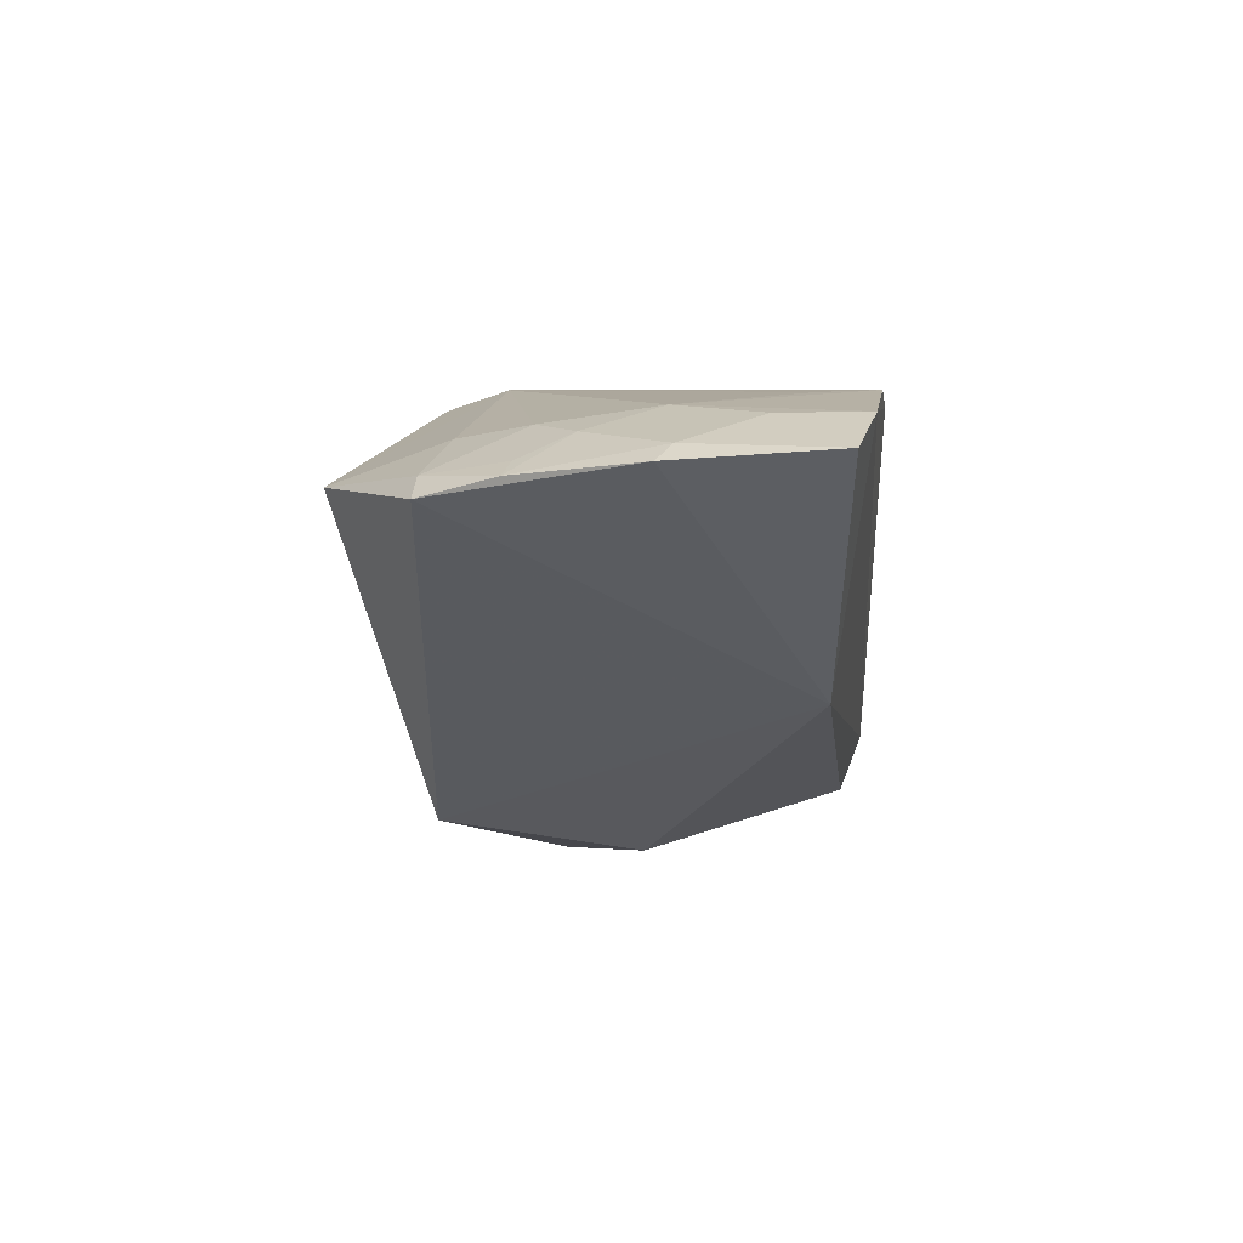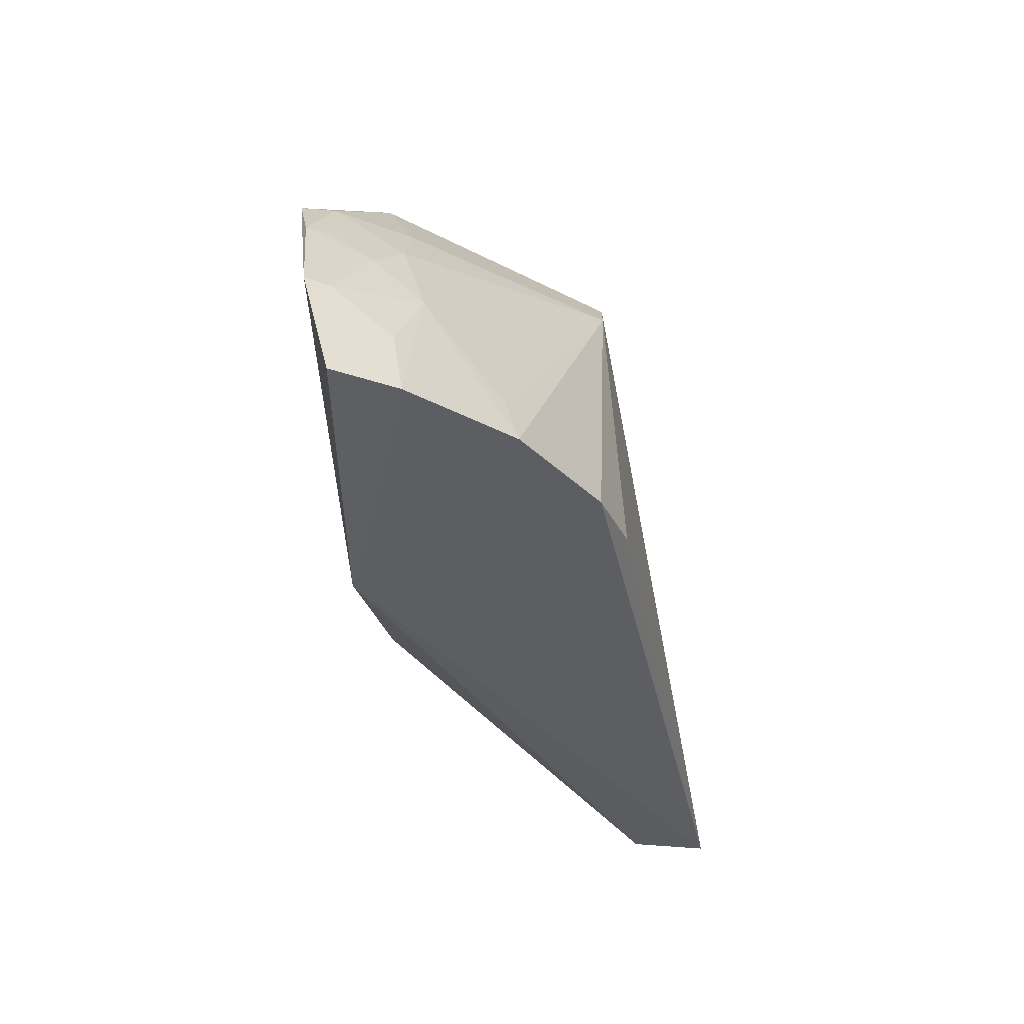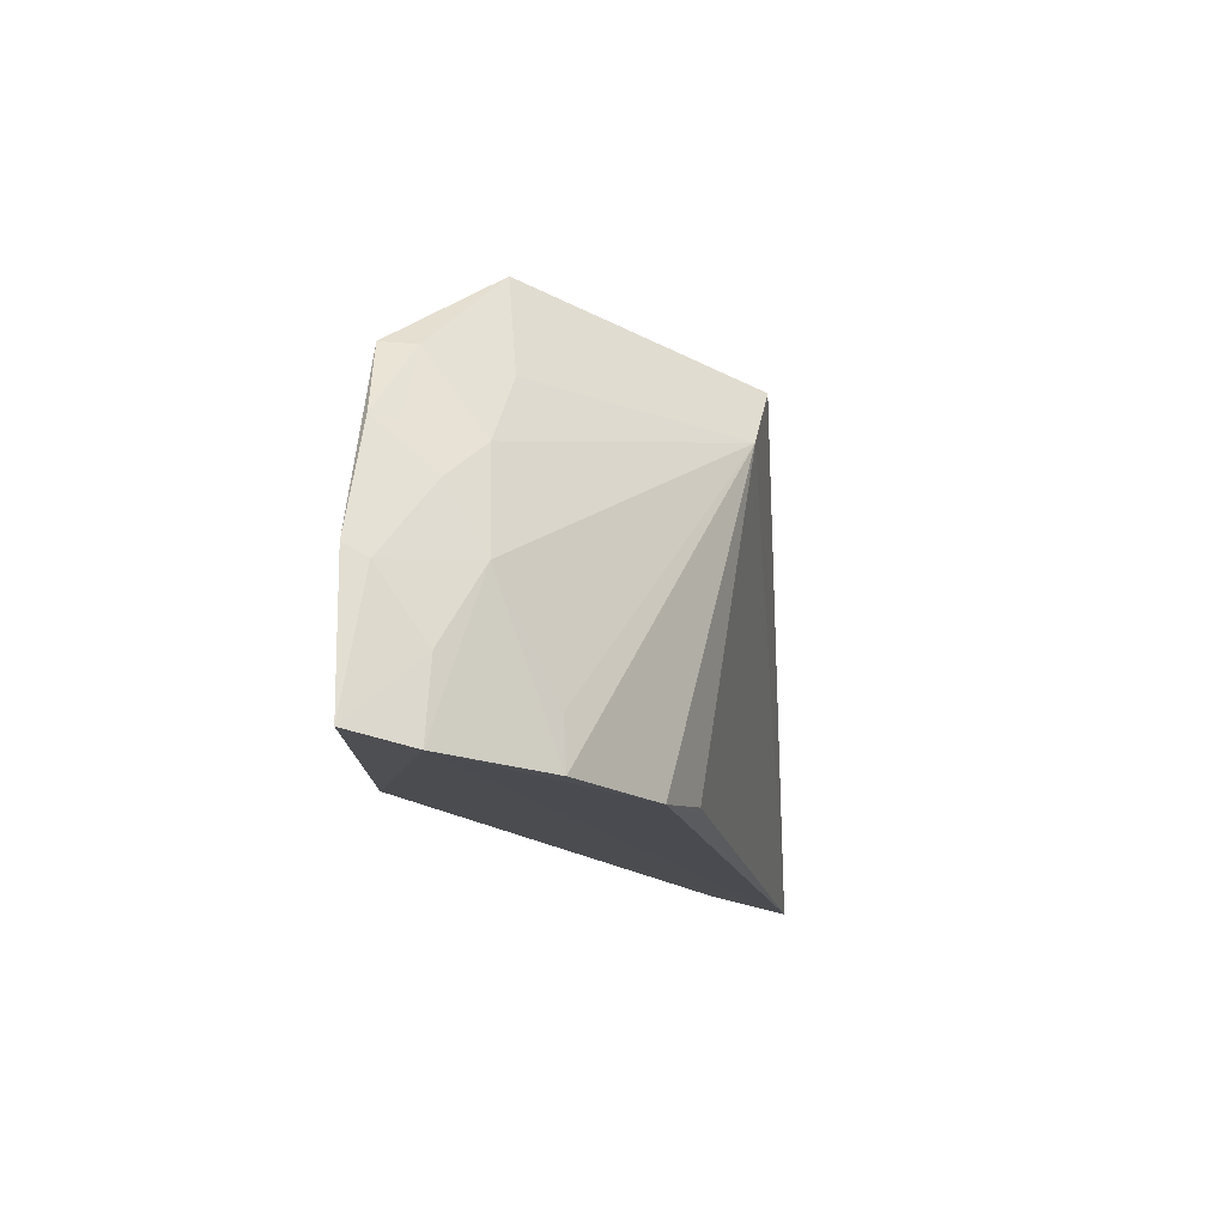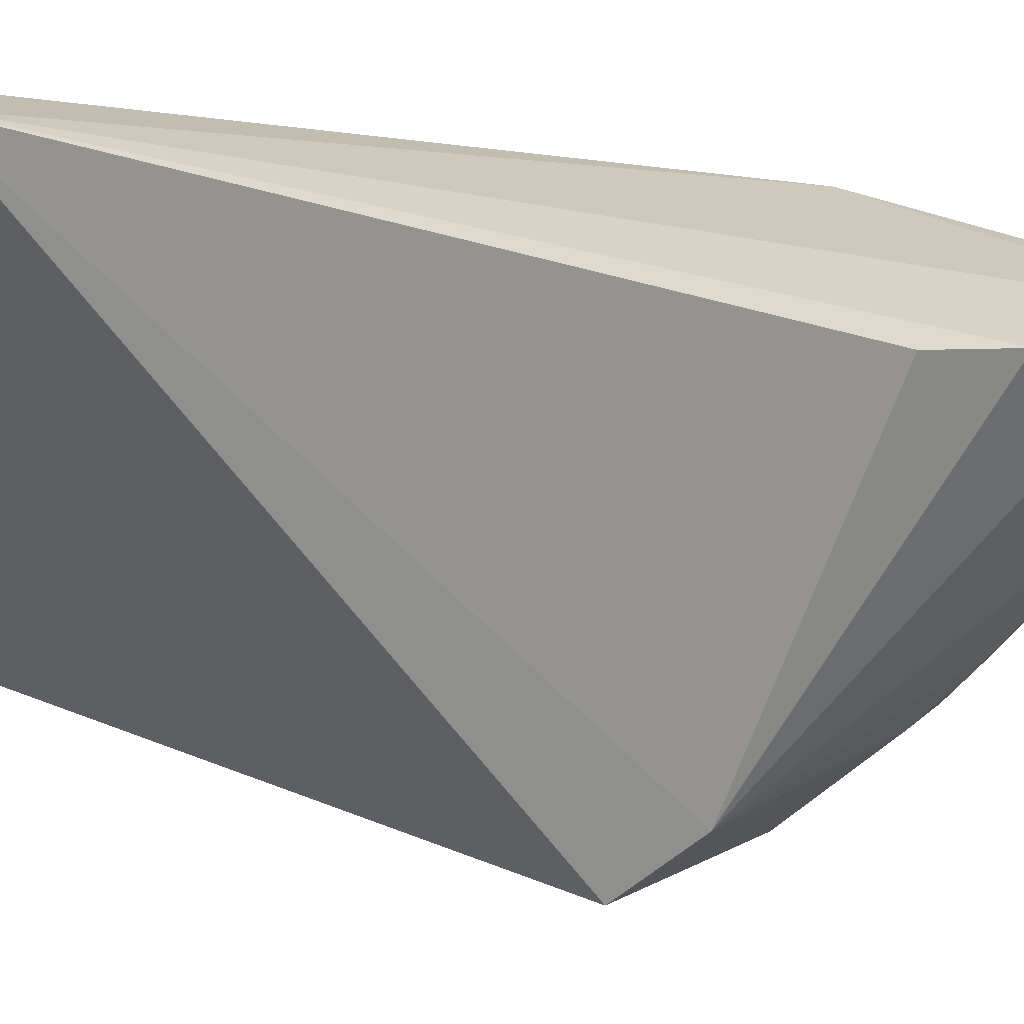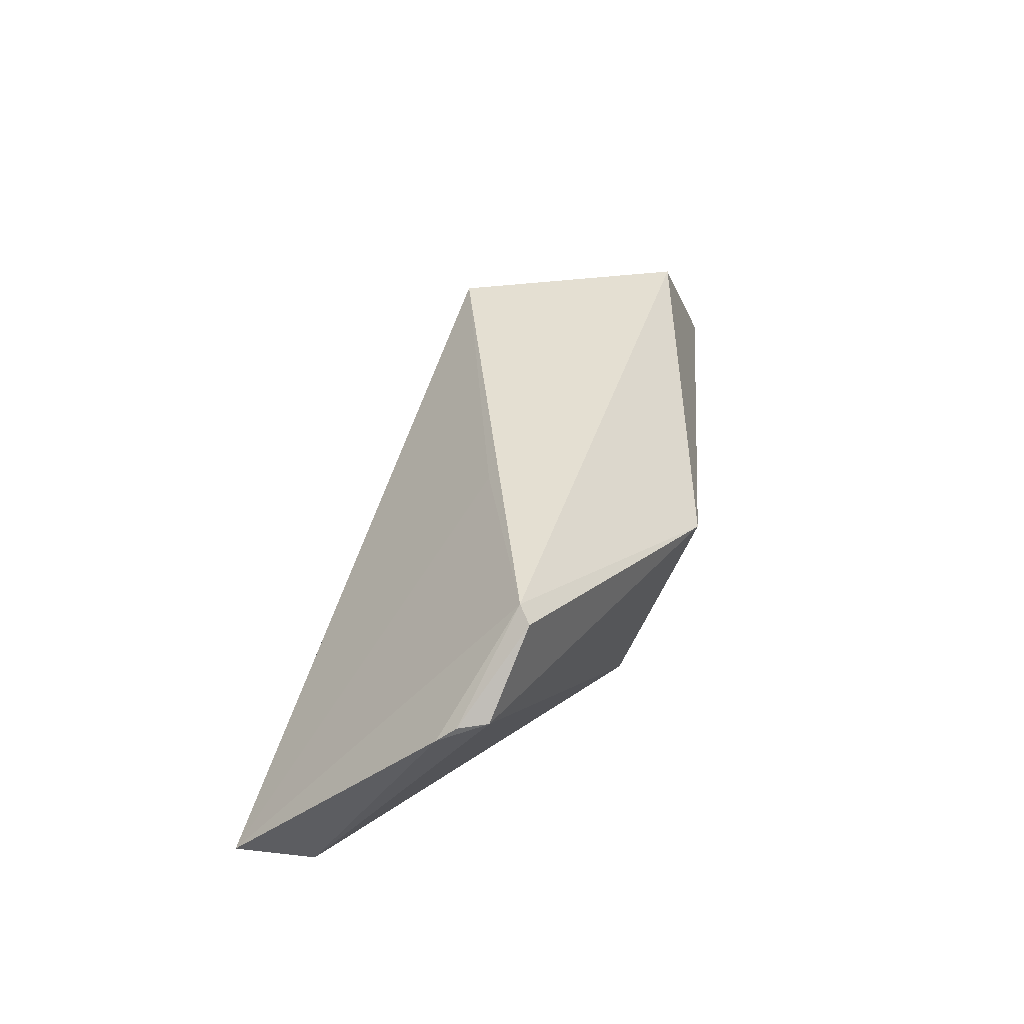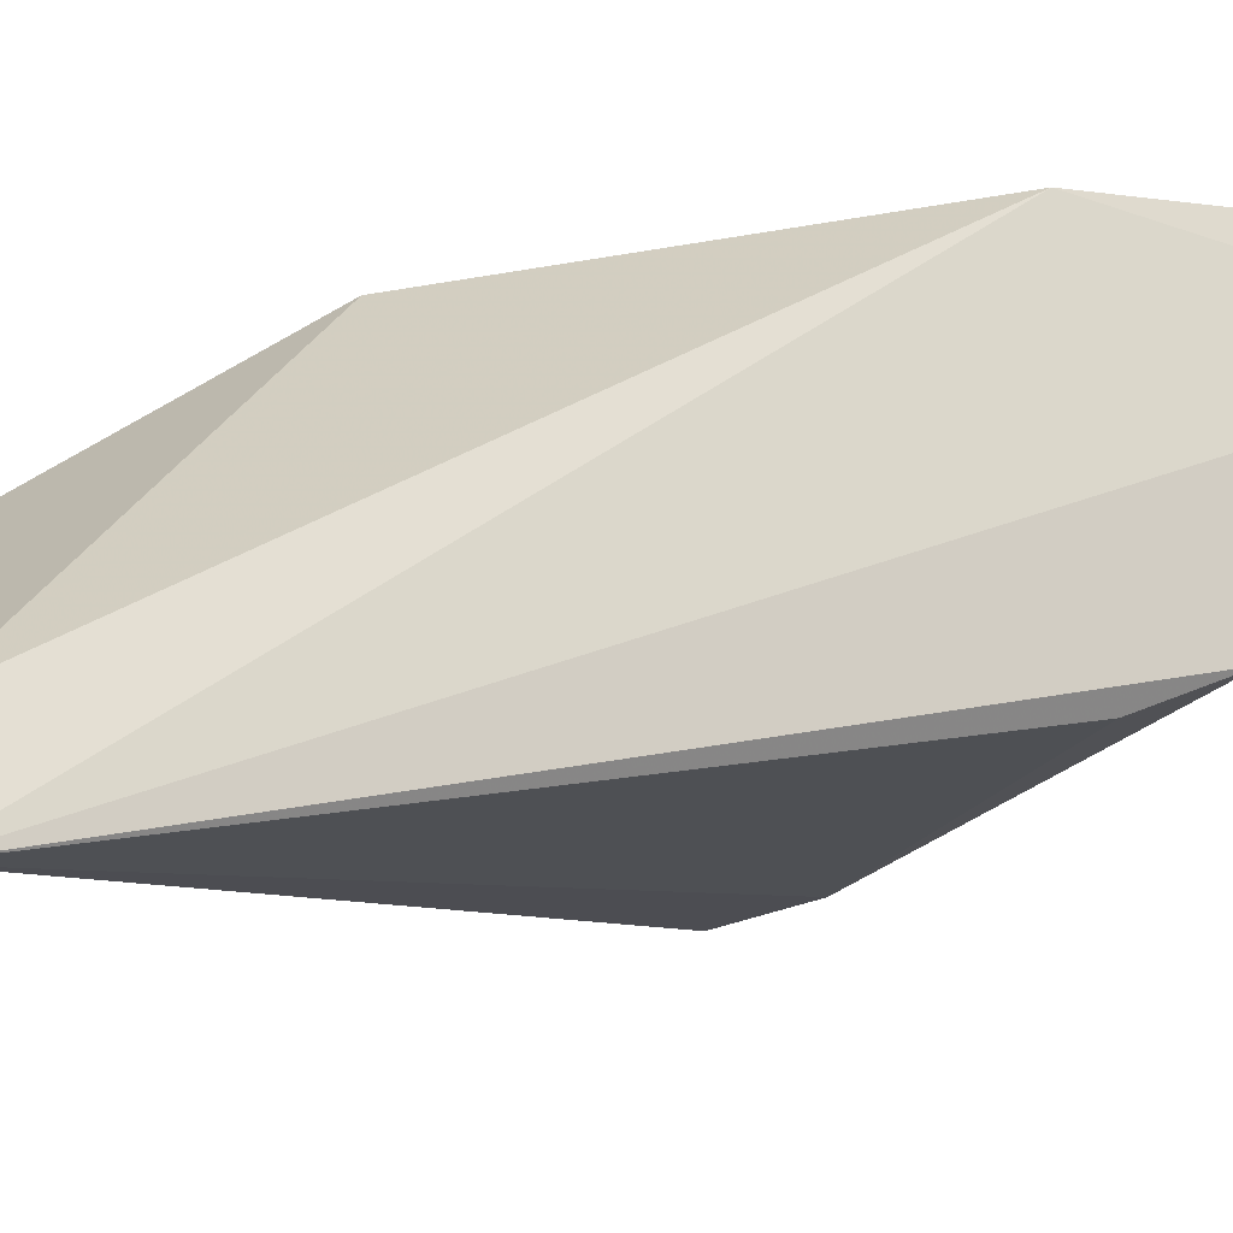
<metadata>
{"format":"obj","ext":"obj","renderer":"f3d","projection":"perspective","resolution":1024,"background":"white","views":[{"elev":51.1,"azim":10.0,"up":"+Y"},{"elev":50.5,"azim":82.4,"up":"+Y"},{"elev":77.1,"azim":93.7,"up":"+Y"},{"elev":-65.4,"azim":74.0,"up":"+Z"},{"elev":-56.6,"azim":-112.4,"up":"+Y"},{"elev":-14.7,"azim":71.8,"up":"+Z"}]}
</metadata>
<code>
v -0.194 0.1132 -0.1674
v -0.07908 0.141 -0.2253
v -0.08895 0.3561 -0.0771
v -0.145 0.4634 -0.07115
v -0.2395 0.3374 -0.1976
v -0.08501 0.395 -0.17
v -0.2253 0.2348 -0.09225
v -0.08418 0.1432 -0.1954
v -0.2302 0.1354 -0.1709
v -0.08598 0.4642 -0.1001
v -0.0888 0.3668 -0.1815
v -0.1496 0.2348 -0.09225
v -0.2167 0.4324 -0.07231
v -0.1793 0.1139 -0.1816
v -0.2289 0.2114 -0.1828
v -0.2564 0.3906 -0.1084
v -0.227 0.1297 -0.1661
v -0.0894 0.474 -0.07596
v -0.2153 0.3567 -0.1933
v -0.1876 0.1134 -0.177
v -0.1409 0.462 -0.08026
v -0.08596 0.4332 -0.1398
v -0.1876 0.4306 -0.1097
v -0.1161 0.4585 -0.09997
v -0.1897 0.4464 -0.0734
v -0.2143 0.4141 -0.1147
v -0.1474 0.4428 -0.1132
v -0.1718 0.4437 -0.09704
v -0.218 0.4283 -0.08529
v -0.1055 0.431 -0.1377
v -0.1884 0.4428 -0.08301
f 8 2 3
f 10 3 2
f 10 2 6
f 11 6 2
f 12 7 1
f 12 3 7
f 12 8 3
f 12 1 8
f 13 7 3
f 13 3 4
f 14 8 1
f 14 2 8
f 14 9 2
f 15 9 5
f 15 5 2
f 15 2 9
f 16 9 7
f 16 5 9
f 16 7 13
f 17 1 7
f 17 7 9
f 18 4 3
f 18 3 10
f 19 5 16
f 19 6 11
f 19 11 2
f 19 2 5
f 20 14 1
f 20 1 17
f 20 17 9
f 20 9 14
f 21 4 18
f 22 10 6
f 22 6 19
f 24 21 18
f 24 18 10
f 25 13 4
f 25 4 21
f 26 23 19
f 26 19 16
f 27 21 24
f 27 19 23
f 27 24 10
f 27 10 22
f 28 25 21
f 28 27 23
f 28 21 27
f 29 26 16
f 29 16 13
f 29 13 25
f 29 23 26
f 30 27 22
f 30 22 19
f 30 19 27
f 31 29 25
f 31 25 28
f 31 28 23
f 31 23 29

</code>
